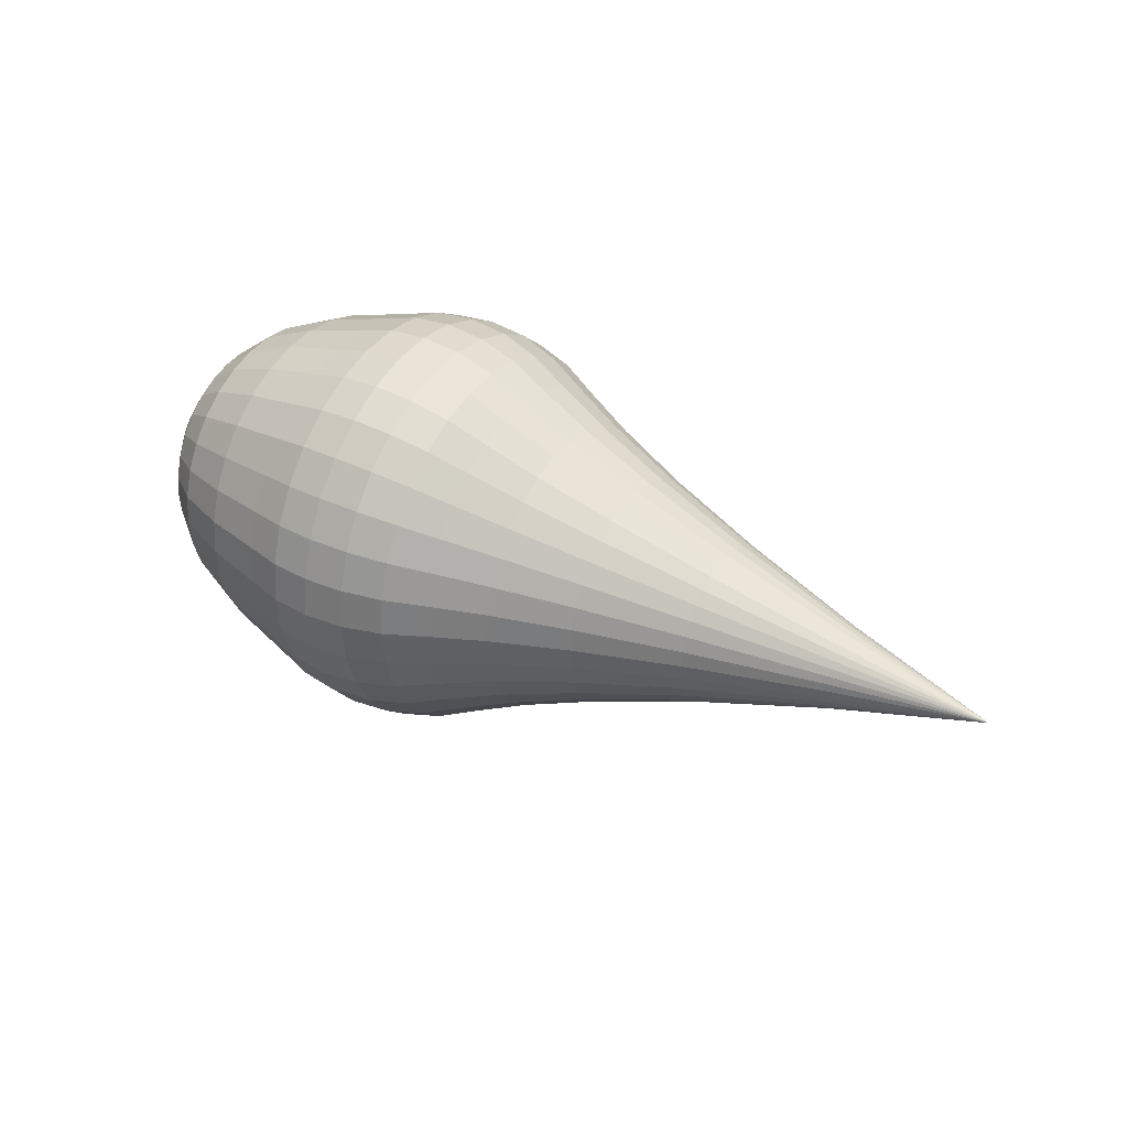
<metadata>
{"format":"obj","ext":"obj","renderer":"f3d","projection":"perspective","resolution":1024,"background":"white","views":[{"elev":35.2,"azim":-147.0,"up":"+Y"}]}
</metadata>
<code>
o Sphere
v 1.17 0 -0.5556
v 0.6944 0 -0.8315
v 0.1951 0 -0.9808
v 0 0 -1
v -0.1951 -0 -0.9808
v -0.5621 -0 -0.8315
v 1.389 -0.03806 -0.1913
v 1.307 -0.07466 -0.3753
v 1.17 -0.1084 -0.5449
v 0.9751 -0.1379 -0.6935
v 0.6944 -0.1622 -0.8155
v 0.3827 -0.1802 -0.9061
v 0.1951 -0.1913 -0.9619
v 0 -0.1951 -0.9808
v -0.1951 -0.1913 -0.9619
v -0.3827 -0.1802 -0.9061
v -0.5621 -0.1622 -0.8155
v -0.8162 -0.1379 -0.6935
v -1.18 -0.1084 -0.5449
v -1.66 -0.07466 -0.3753
v -2.261 -0.03806 -0.1913
v 1.389 -0.07466 -0.1802
v 1.307 -0.1464 -0.3536
v 1.17 -0.2126 -0.5133
v 0.9751 -0.2706 -0.6533
v 0.6944 -0.3182 -0.7682
v 0.3827 -0.3536 -0.8536
v 0.1951 -0.3753 -0.9061
v 0 -0.3827 -0.9239
v -0.1951 -0.3753 -0.9061
v -0.3827 -0.3536 -0.8536
v -0.5621 -0.3182 -0.7682
v -0.8162 -0.2706 -0.6533
v -1.18 -0.2126 -0.5133
v -1.66 -0.1464 -0.3536
v -2.261 -0.07466 -0.1802
v 1.389 -0.1084 -0.1622
v 1.307 -0.2126 -0.3182
v 1.17 -0.3087 -0.4619
v 0.9751 -0.3928 -0.5879
v 0.6944 -0.4619 -0.6913
v 0.3827 -0.5133 -0.7682
v 0.1951 -0.5449 -0.8155
v 0 -0.5556 -0.8315
v -0.1951 -0.5449 -0.8155
v -0.3827 -0.5133 -0.7682
v -0.5621 -0.4619 -0.6913
v -0.8162 -0.3928 -0.5879
v -1.18 -0.3087 -0.4619
v -1.66 -0.2126 -0.3182
v -2.261 -0.1084 -0.1622
v 1.389 -0.1379 -0.1379
v 1.307 -0.2706 -0.2706
v 1.17 -0.3928 -0.3928
v 0.9751 -0.5 -0.5
v 0.6944 -0.5879 -0.5879
v 0.3827 -0.6533 -0.6533
v 0.1951 -0.6935 -0.6935
v 0 -0.7071 -0.7071
v -0.1951 -0.6935 -0.6935
v -0.3827 -0.6533 -0.6533
v -0.5621 -0.5879 -0.5879
v -0.8162 -0.5 -0.5
v -1.18 -0.3928 -0.3928
v -1.66 -0.2706 -0.2706
v -2.261 -0.1379 -0.1379
v 1.389 -0.1622 -0.1084
v 1.307 -0.3182 -0.2126
v 1.17 -0.4619 -0.3087
v 0.9751 -0.5879 -0.3928
v 0.6944 -0.6913 -0.4619
v 0.3827 -0.7682 -0.5133
v 0.1951 -0.8155 -0.5449
v 0 -0.8315 -0.5556
v -0.1951 -0.8155 -0.5449
v -0.3827 -0.7682 -0.5133
v -0.5621 -0.6913 -0.4619
v -0.8162 -0.5879 -0.3928
v -1.18 -0.4619 -0.3087
v -1.66 -0.3182 -0.2126
v -2.261 -0.1622 -0.1084
v 1.416 0 0
v 1.389 -0.1802 -0.07466
v 1.307 -0.3536 -0.1464
v 1.17 -0.5133 -0.2126
v 0.9751 -0.6533 -0.2706
v 0.6944 -0.7682 -0.3182
v 0.3827 -0.8536 -0.3536
v 0.1951 -0.9061 -0.3753
v 0 -0.9239 -0.3827
v -0.1951 -0.9061 -0.3753
v -0.3827 -0.8536 -0.3536
v -0.5621 -0.7682 -0.3182
v -0.8162 -0.6533 -0.2706
v -1.18 -0.5133 -0.2126
v -1.66 -0.3536 -0.1464
v -2.261 -0.1802 -0.07466
v 1.389 -0.1913 -0.03806
v 1.307 -0.3753 -0.07466
v 1.17 -0.5449 -0.1084
v 0.9751 -0.6935 -0.1379
v 0.6944 -0.8155 -0.1622
v 0.3827 -0.9061 -0.1802
v 0.1951 -0.9619 -0.1913
v 0 -0.9808 -0.1951
v -0.1951 -0.9619 -0.1913
v -0.3827 -0.9061 -0.1802
v -0.5621 -0.8155 -0.1622
v -0.8162 -0.6935 -0.1379
v -1.18 -0.5449 -0.1084
v -1.66 -0.3753 -0.07466
v -2.261 -0.1913 -0.03806
v 1.389 -0.1951 0
v 1.307 -0.3827 0
v 1.17 -0.5556 0
v 0.9751 -0.7071 -0
v 0.6944 -0.8315 0
v 0.3827 -0.9239 -0
v 0.1951 -0.9808 0
v 0 -1 0
v -0.1951 -0.9808 0
v -0.3827 -0.9239 -0
v -0.5621 -0.8315 0
v -0.8162 -0.7071 -0
v -1.18 -0.5556 0
v -1.66 -0.3827 0
v -2.261 -0.1951 0
v 1.389 -0.1913 0.03806
v 1.307 -0.3753 0.07466
v 1.17 -0.5449 0.1084
v 0.9751 -0.6935 0.1379
v 0.6944 -0.8155 0.1622
v 0.3827 -0.9061 0.1802
v 0.1951 -0.9619 0.1913
v 0 -0.9808 0.1951
v -0.1951 -0.9619 0.1913
v -0.3827 -0.9061 0.1802
v -0.5621 -0.8155 0.1622
v -0.8162 -0.6935 0.1379
v -1.18 -0.5449 0.1084
v -1.66 -0.3753 0.07466
v -2.261 -0.1913 0.03806
v 1.389 -0.1802 0.07466
v 1.307 -0.3536 0.1464
v 1.17 -0.5133 0.2126
v 0.9751 -0.6533 0.2706
v 0.6944 -0.7682 0.3182
v 0.3827 -0.8536 0.3536
v 0.1951 -0.9061 0.3753
v 0 -0.9239 0.3827
v -0.1951 -0.9061 0.3753
v -0.3827 -0.8536 0.3536
v -0.5621 -0.7682 0.3182
v -0.8162 -0.6533 0.2706
v -1.18 -0.5133 0.2126
v -1.66 -0.3536 0.1464
v -2.261 -0.1802 0.07466
v 1.389 -0.1622 0.1084
v 1.307 -0.3182 0.2126
v 1.17 -0.4619 0.3087
v 0.9751 -0.5879 0.3928
v 0.6944 -0.6913 0.4619
v 0.3827 -0.7682 0.5133
v 0.1951 -0.8155 0.5449
v 0 -0.8315 0.5556
v -0.1951 -0.8155 0.5449
v -0.3827 -0.7682 0.5133
v -0.5621 -0.6913 0.4619
v -0.8162 -0.5879 0.3928
v -1.18 -0.4619 0.3087
v -1.66 -0.3182 0.2126
v -2.261 -0.1622 0.1084
v 1.389 -0.1379 0.1379
v 1.307 -0.2706 0.2706
v 1.17 -0.3928 0.3928
v 0.9751 -0.5 0.5
v 0.6944 -0.5879 0.5879
v 0.3827 -0.6533 0.6533
v 0.1951 -0.6935 0.6935
v 0 -0.7071 0.7071
v -0.1951 -0.6935 0.6935
v -0.3827 -0.6533 0.6533
v -0.5621 -0.5879 0.5879
v -0.8162 -0.5 0.5
v -1.18 -0.3928 0.3928
v -1.66 -0.2706 0.2706
v -2.261 -0.1379 0.1379
v 1.389 -0.1084 0.1622
v 1.307 -0.2126 0.3182
v 1.17 -0.3087 0.4619
v 0.9751 -0.3928 0.5879
v 0.6944 -0.4619 0.6913
v 0.3827 -0.5133 0.7682
v 0.1951 -0.5449 0.8155
v 0 -0.5556 0.8315
v -0.1951 -0.5449 0.8155
v -0.3827 -0.5133 0.7682
v -0.5621 -0.4619 0.6913
v -0.8162 -0.3928 0.5879
v -1.18 -0.3087 0.4619
v -1.66 -0.2126 0.3182
v -2.261 -0.1084 0.1622
v 1.389 -0.07466 0.1802
v 1.307 -0.1464 0.3536
v 1.17 -0.2126 0.5133
v 0.9751 -0.2706 0.6533
v 0.6944 -0.3182 0.7682
v 0.3827 -0.3536 0.8536
v 0.1951 -0.3753 0.9061
v 0 -0.3827 0.9239
v -0.1951 -0.3753 0.9061
v -0.3827 -0.3536 0.8536
v -0.5621 -0.3182 0.7682
v -0.8162 -0.2706 0.6533
v -1.18 -0.2126 0.5133
v -1.66 -0.1464 0.3536
v -2.261 -0.07466 0.1802
v 1.389 -0.03806 0.1913
v 1.307 -0.07466 0.3753
v 1.17 -0.1084 0.5449
v 0.9751 -0.1379 0.6935
v 0.6944 -0.1622 0.8155
v 0.3827 -0.1802 0.9061
v 0.1951 -0.1913 0.9619
v 0 -0.1951 0.9808
v -0.1951 -0.1913 0.9619
v -0.3827 -0.1802 0.9061
v -0.5621 -0.1622 0.8155
v -0.8162 -0.1379 0.6935
v -1.18 -0.1084 0.5449
v -1.66 -0.07466 0.3753
v -2.261 -0.03806 0.1913
v 1.389 0 0.1951
v 1.307 0 0.3827
v 1.17 0 0.5556
v 0.9751 0 0.7071
v 0.6944 0 0.8315
v 0.3827 -0 0.9239
v 0.1951 0 0.9808
v -0 0 1
v -0.1951 0 0.9808
v -0.3827 -0 0.9239
v -0.5621 0 0.8315
v -0.8162 -0 0.7071
v -1.18 0 0.5556
v -1.66 -0 0.3827
v -2.261 -0 0.1951
v 1.389 0.03806 0.1913
v 1.307 0.07466 0.3753
v 1.17 0.1084 0.5449
v 0.9751 0.1379 0.6935
v 0.6944 0.1622 0.8155
v 0.3827 0.1802 0.9061
v 0.1951 0.1913 0.9619
v -0 0.1951 0.9808
v -0.1951 0.1913 0.9619
v -0.3827 0.1802 0.9061
v -0.5621 0.1622 0.8155
v -0.8162 0.1379 0.6935
v -1.18 0.1084 0.5449
v -1.66 0.07466 0.3753
v -2.261 0.03806 0.1913
v 1.389 0.07466 0.1802
v 1.307 0.1464 0.3536
v 1.17 0.2126 0.5133
v 0.9751 0.2706 0.6533
v 0.6944 0.3182 0.7682
v 0.3827 0.3536 0.8536
v 0.1951 0.3753 0.9061
v -0 0.3827 0.9239
v -0.1951 0.3753 0.9061
v -0.3827 0.3536 0.8536
v -0.5621 0.3182 0.7682
v -0.8162 0.2706 0.6533
v -1.18 0.2126 0.5133
v -1.66 0.1464 0.3536
v -2.261 0.07466 0.1802
v 1.389 0.1084 0.1622
v 1.307 0.2126 0.3182
v 1.17 0.3087 0.4619
v 0.9751 0.3928 0.5879
v 0.6944 0.4619 0.6913
v 0.3827 0.5133 0.7682
v 0.1951 0.5449 0.8155
v -0 0.5556 0.8315
v -0.1951 0.5449 0.8155
v -0.3827 0.5133 0.7682
v -0.5621 0.4619 0.6913
v -0.8162 0.3928 0.5879
v -1.18 0.3087 0.4619
v -1.66 0.2126 0.3182
v -2.261 0.1084 0.1622
v 1.389 0.1379 0.1379
v 1.307 0.2706 0.2706
v 1.17 0.3928 0.3928
v 0.9751 0.5 0.5
v 0.6944 0.5879 0.5879
v 0.3827 0.6533 0.6533
v 0.1951 0.6935 0.6935
v -0 0.7071 0.7071
v -0.1951 0.6935 0.6935
v -0.3827 0.6533 0.6533
v -0.5621 0.5879 0.5879
v -0.8162 0.5 0.5
v -1.18 0.3928 0.3928
v -1.66 0.2706 0.2706
v -2.261 0.1379 0.1379
v -2.981 -0 0
v 1.389 0.1622 0.1084
v 1.307 0.3182 0.2126
v 1.17 0.4619 0.3087
v 0.9751 0.5879 0.3928
v 0.6944 0.6913 0.4619
v 0.3827 0.7682 0.5133
v 0.1951 0.8155 0.5449
v -0 0.8315 0.5556
v -0.1951 0.8155 0.5449
v -0.3827 0.7682 0.5133
v -0.5621 0.6913 0.4619
v -0.8162 0.5879 0.3928
v -1.18 0.4619 0.3087
v -1.66 0.3182 0.2126
v -2.261 0.1622 0.1084
v 1.389 0.1802 0.07466
v 1.307 0.3536 0.1464
v 1.17 0.5133 0.2126
v 0.9751 0.6533 0.2706
v 0.6944 0.7682 0.3182
v 0.3827 0.8536 0.3536
v 0.1951 0.9061 0.3753
v -0 0.9239 0.3827
v -0.1951 0.9061 0.3753
v -0.3827 0.8536 0.3536
v -0.5621 0.7682 0.3182
v -0.8162 0.6533 0.2706
v -1.18 0.5133 0.2126
v -1.66 0.3536 0.1464
v -2.261 0.1802 0.07466
v 1.389 0.1913 0.03806
v 1.307 0.3753 0.07466
v 1.17 0.5449 0.1084
v 0.9751 0.6935 0.1379
v 0.6944 0.8155 0.1622
v 0.3827 0.9061 0.1802
v 0.1951 0.9619 0.1913
v -0 0.9808 0.1951
v -0.1951 0.9619 0.1913
v -0.3827 0.9061 0.1802
v -0.5621 0.8155 0.1622
v -0.8162 0.6935 0.1379
v -1.18 0.5449 0.1084
v -1.66 0.3753 0.07466
v -2.261 0.1913 0.03806
v 1.389 0.1951 -0
v 1.307 0.3827 -0
v 1.17 0.5556 -0
v 0.9751 0.7071 -0
v 0.6944 0.8315 -0
v 0.3827 0.9239 -0
v 0.1951 0.9808 -0
v -0 1 -0
v -0.1951 0.9808 -0
v -0.3827 0.9239 -0
v -0.5621 0.8315 -0
v -0.8162 0.7071 -0
v -1.18 0.5556 -0
v -1.66 0.3827 -0
v -2.261 0.1951 -0
v 1.389 0.1913 -0.03806
v 1.307 0.3753 -0.07466
v 1.17 0.5449 -0.1084
v 0.9751 0.6935 -0.1379
v 0.6944 0.8155 -0.1622
v 0.3827 0.9061 -0.1802
v 0.1951 0.9619 -0.1913
v -0 0.9808 -0.1951
v -0.1951 0.9619 -0.1913
v -0.3827 0.9061 -0.1802
v -0.5621 0.8155 -0.1622
v -0.8162 0.6935 -0.1379
v -1.18 0.5449 -0.1084
v -1.66 0.3753 -0.07466
v -2.261 0.1913 -0.03806
v 1.389 0.1802 -0.07466
v 1.307 0.3536 -0.1464
v 1.17 0.5133 -0.2126
v 0.9751 0.6533 -0.2706
v 0.6944 0.7682 -0.3182
v 0.3827 0.8536 -0.3536
v 0.1951 0.9061 -0.3753
v -0 0.9239 -0.3827
v -0.1951 0.9061 -0.3753
v -0.3827 0.8536 -0.3536
v -0.5621 0.7682 -0.3182
v -0.8162 0.6533 -0.2706
v -1.18 0.5133 -0.2126
v -1.66 0.3536 -0.1464
v -2.261 0.1802 -0.07466
v 1.389 0.1622 -0.1084
v 1.307 0.3182 -0.2126
v 1.17 0.4619 -0.3087
v 0.9751 0.5879 -0.3928
v 0.6944 0.6913 -0.4619
v 0.3827 0.7682 -0.5133
v 0.1951 0.8155 -0.5449
v -0 0.8315 -0.5556
v -0.1951 0.8155 -0.5449
v -0.3827 0.7682 -0.5133
v -0.5621 0.6913 -0.4619
v -0.8162 0.5879 -0.3928
v -1.18 0.4619 -0.3087
v -1.66 0.3182 -0.2126
v -2.261 0.1622 -0.1084
v 1.389 0.1379 -0.1379
v 1.307 0.2706 -0.2706
v 1.17 0.3928 -0.3928
v 0.9751 0.5 -0.5
v 0.6944 0.5879 -0.5879
v 0.3827 0.6533 -0.6533
v 0.1951 0.6935 -0.6935
v -0 0.7071 -0.7071
v -0.1951 0.6935 -0.6935
v -0.3827 0.6533 -0.6533
v -0.5621 0.5879 -0.5879
v -0.8162 0.5 -0.5
v -1.18 0.3928 -0.3928
v -1.66 0.2706 -0.2706
v -2.261 0.1379 -0.1379
v 1.389 0.1084 -0.1622
v 1.307 0.2126 -0.3182
v 1.17 0.3087 -0.4619
v 0.9751 0.3928 -0.5879
v 0.6944 0.4619 -0.6913
v 0.3827 0.5133 -0.7682
v 0.1951 0.5449 -0.8155
v -0 0.5556 -0.8315
v -0.1951 0.5449 -0.8155
v -0.3827 0.5133 -0.7682
v -0.5621 0.4619 -0.6913
v -0.8162 0.3928 -0.5879
v -1.18 0.3087 -0.4619
v -1.66 0.2126 -0.3182
v -2.261 0.1084 -0.1622
v 1.389 0.07466 -0.1802
v 1.307 0.1464 -0.3536
v 1.17 0.2126 -0.5133
v 0.9751 0.2706 -0.6533
v 0.6944 0.3182 -0.7682
v 0.3827 0.3536 -0.8536
v 0.1951 0.3753 -0.9061
v -0 0.3827 -0.9239
v -0.1951 0.3753 -0.9061
v -0.3827 0.3536 -0.8536
v -0.5621 0.3182 -0.7682
v -0.8162 0.2706 -0.6533
v -1.18 0.2126 -0.5133
v -1.66 0.1464 -0.3536
v -2.261 0.07466 -0.1802
v 1.389 0.03806 -0.1913
v 1.307 0.07466 -0.3753
v 1.17 0.1084 -0.5449
v 0.9751 0.1379 -0.6935
v 0.6944 0.1622 -0.8155
v 0.3827 0.1802 -0.9061
v 0.1951 0.1913 -0.9619
v -0 0.1951 -0.9808
v -0.1951 0.1913 -0.9619
v -0.3827 0.1802 -0.9061
v -0.5621 0.1622 -0.8155
v -0.8162 0.1379 -0.6935
v -1.18 0.1084 -0.5449
v -1.66 0.07466 -0.3753
v -2.261 0.03806 -0.1913
v 1.389 0 -0.1951
v 1.307 0 -0.3827
v 0.9751 -0 -0.7071
v 0.3827 -0 -0.9239
v -0.3827 -0 -0.9239
v -0.8162 -0 -0.7071
v -1.18 -0 -0.5556
v -1.66 -0 -0.3827
v -2.261 -0 -0.1951
f 2 476 10 11
f 480 479 18 19
f 477 2 11 12
f 481 480 19 20
f 3 477 12 13
f 482 481 20 21
f 4 3 13 14
f 474 82 7
f 308 482 21
f 5 4 14 15
f 475 474 7 8
f 478 5 15 16
f 1 475 8 9
f 6 478 16 17
f 476 1 9 10
f 479 6 17 18
f 17 16 31 32
f 10 9 24 25
f 18 17 32 33
f 11 10 25 26
f 19 18 33 34
f 12 11 26 27
f 20 19 34 35
f 13 12 27 28
f 21 20 35 36
f 14 13 28 29
f 7 82 22
f 308 21 36
f 15 14 29 30
f 8 7 22 23
f 16 15 30 31
f 9 8 23 24
f 36 35 50 51
f 29 28 43 44
f 22 82 37
f 308 36 51
f 30 29 44 45
f 23 22 37 38
f 31 30 45 46
f 24 23 38 39
f 32 31 46 47
f 25 24 39 40
f 33 32 47 48
f 26 25 40 41
f 34 33 48 49
f 27 26 41 42
f 35 34 49 50
f 28 27 42 43
f 48 47 62 63
f 41 40 55 56
f 49 48 63 64
f 42 41 56 57
f 50 49 64 65
f 43 42 57 58
f 51 50 65 66
f 44 43 58 59
f 37 82 52
f 308 51 66
f 45 44 59 60
f 38 37 52 53
f 46 45 60 61
f 39 38 53 54
f 47 46 61 62
f 40 39 54 55
f 52 82 67
f 308 66 81
f 60 59 74 75
f 53 52 67 68
f 61 60 75 76
f 54 53 68 69
f 62 61 76 77
f 55 54 69 70
f 63 62 77 78
f 56 55 70 71
f 64 63 78 79
f 57 56 71 72
f 65 64 79 80
f 58 57 72 73
f 66 65 80 81
f 59 58 73 74
f 71 70 86 87
f 79 78 94 95
f 72 71 87 88
f 80 79 95 96
f 73 72 88 89
f 81 80 96 97
f 74 73 89 90
f 67 82 83
f 308 81 97
f 75 74 90 91
f 68 67 83 84
f 76 75 91 92
f 69 68 84 85
f 77 76 92 93
f 70 69 85 86
f 78 77 93 94
f 91 90 105 106
f 84 83 98 99
f 92 91 106 107
f 85 84 99 100
f 93 92 107 108
f 86 85 100 101
f 94 93 108 109
f 87 86 101 102
f 95 94 109 110
f 88 87 102 103
f 96 95 110 111
f 89 88 103 104
f 97 96 111 112
f 90 89 104 105
f 83 82 98
f 308 97 112
f 110 109 124 125
f 103 102 117 118
f 111 110 125 126
f 104 103 118 119
f 112 111 126 127
f 105 104 119 120
f 98 82 113
f 308 112 127
f 106 105 120 121
f 99 98 113 114
f 107 106 121 122
f 100 99 114 115
f 108 107 122 123
f 101 100 115 116
f 109 108 123 124
f 102 101 116 117
f 114 113 128 129
f 122 121 136 137
f 115 114 129 130
f 123 122 137 138
f 116 115 130 131
f 124 123 138 139
f 117 116 131 132
f 125 124 139 140
f 118 117 132 133
f 126 125 140 141
f 119 118 133 134
f 127 126 141 142
f 120 119 134 135
f 113 82 128
f 308 127 142
f 121 120 135 136
f 133 132 147 148
f 141 140 155 156
f 134 133 148 149
f 142 141 156 157
f 135 134 149 150
f 128 82 143
f 308 142 157
f 136 135 150 151
f 129 128 143 144
f 137 136 151 152
f 130 129 144 145
f 138 137 152 153
f 131 130 145 146
f 139 138 153 154
f 132 131 146 147
f 140 139 154 155
f 152 151 166 167
f 145 144 159 160
f 153 152 167 168
f 146 145 160 161
f 154 153 168 169
f 147 146 161 162
f 155 154 169 170
f 148 147 162 163
f 156 155 170 171
f 149 148 163 164
f 157 156 171 172
f 150 149 164 165
f 143 82 158
f 308 157 172
f 151 150 165 166
f 144 143 158 159
f 171 170 185 186
f 164 163 178 179
f 172 171 186 187
f 165 164 179 180
f 158 82 173
f 308 172 187
f 166 165 180 181
f 159 158 173 174
f 167 166 181 182
f 160 159 174 175
f 168 167 182 183
f 161 160 175 176
f 169 168 183 184
f 162 161 176 177
f 170 169 184 185
f 163 162 177 178
f 183 182 197 198
f 176 175 190 191
f 184 183 198 199
f 177 176 191 192
f 185 184 199 200
f 178 177 192 193
f 186 185 200 201
f 179 178 193 194
f 187 186 201 202
f 180 179 194 195
f 173 82 188
f 308 187 202
f 181 180 195 196
f 174 173 188 189
f 182 181 196 197
f 175 174 189 190
f 202 201 216 217
f 195 194 209 210
f 188 82 203
f 308 202 217
f 196 195 210 211
f 189 188 203 204
f 197 196 211 212
f 190 189 204 205
f 198 197 212 213
f 191 190 205 206
f 199 198 213 214
f 192 191 206 207
f 200 199 214 215
f 193 192 207 208
f 201 200 215 216
f 194 193 208 209
f 206 205 220 221
f 214 213 228 229
f 207 206 221 222
f 215 214 229 230
f 208 207 222 223
f 216 215 230 231
f 209 208 223 224
f 217 216 231 232
f 210 209 224 225
f 203 82 218
f 308 217 232
f 211 210 225 226
f 204 203 218 219
f 212 211 226 227
f 205 204 219 220
f 213 212 227 228
f 225 224 239 240
f 218 82 233
f 308 232 247
f 226 225 240 241
f 219 218 233 234
f 227 226 241 242
f 220 219 234 235
f 228 227 242 243
f 221 220 235 236
f 229 228 243 244
f 222 221 236 237
f 230 229 244 245
f 223 222 237 238
f 231 230 245 246
f 224 223 238 239
f 232 231 246 247
f 244 243 258 259
f 237 236 251 252
f 245 244 259 260
f 238 237 252 253
f 246 245 260 261
f 239 238 253 254
f 247 246 261 262
f 240 239 254 255
f 233 82 248
f 308 247 262
f 241 240 255 256
f 234 233 248 249
f 242 241 256 257
f 235 234 249 250
f 243 242 257 258
f 236 235 250 251
f 248 82 263
f 308 262 277
f 256 255 270 271
f 249 248 263 264
f 257 256 271 272
f 250 249 264 265
f 258 257 272 273
f 251 250 265 266
f 259 258 273 274
f 252 251 266 267
f 260 259 274 275
f 253 252 267 268
f 261 260 275 276
f 254 253 268 269
f 262 261 276 277
f 255 254 269 270
f 267 266 281 282
f 275 274 289 290
f 268 267 282 283
f 276 275 290 291
f 269 268 283 284
f 277 276 291 292
f 270 269 284 285
f 263 82 278
f 308 277 292
f 271 270 285 286
f 264 263 278 279
f 272 271 286 287
f 265 264 279 280
f 273 272 287 288
f 266 265 280 281
f 274 273 288 289
f 286 285 300 301
f 279 278 293 294
f 287 286 301 302
f 280 279 294 295
f 288 287 302 303
f 281 280 295 296
f 289 288 303 304
f 282 281 296 297
f 290 289 304 305
f 283 282 297 298
f 291 290 305 306
f 284 283 298 299
f 292 291 306 307
f 285 284 299 300
f 278 82 293
f 308 292 307
f 305 304 320 321
f 298 297 313 314
f 306 305 321 322
f 299 298 314 315
f 307 306 322 323
f 300 299 315 316
f 293 82 309
f 308 307 323
f 301 300 316 317
f 294 293 309 310
f 302 301 317 318
f 295 294 310 311
f 303 302 318 319
f 296 295 311 312
f 304 303 319 320
f 297 296 312 313
f 318 317 332 333
f 311 310 325 326
f 319 318 333 334
f 312 311 326 327
f 320 319 334 335
f 313 312 327 328
f 321 320 335 336
f 314 313 328 329
f 322 321 336 337
f 315 314 329 330
f 323 322 337 338
f 316 315 330 331
f 309 82 324
f 308 323 338
f 317 316 331 332
f 310 309 324 325
f 337 336 351 352
f 330 329 344 345
f 338 337 352 353
f 331 330 345 346
f 324 82 339
f 308 338 353
f 332 331 346 347
f 325 324 339 340
f 333 332 347 348
f 326 325 340 341
f 334 333 348 349
f 327 326 341 342
f 335 334 349 350
f 328 327 342 343
f 336 335 350 351
f 329 328 343 344
f 341 340 355 356
f 349 348 363 364
f 342 341 356 357
f 350 349 364 365
f 343 342 357 358
f 351 350 365 366
f 344 343 358 359
f 352 351 366 367
f 345 344 359 360
f 353 352 367 368
f 346 345 360 361
f 339 82 354
f 308 353 368
f 347 346 361 362
f 340 339 354 355
f 348 347 362 363
f 360 359 374 375
f 368 367 382 383
f 361 360 375 376
f 354 82 369
f 308 368 383
f 362 361 376 377
f 355 354 369 370
f 363 362 377 378
f 356 355 370 371
f 364 363 378 379
f 357 356 371 372
f 365 364 379 380
f 358 357 372 373
f 366 365 380 381
f 359 358 373 374
f 367 366 381 382
f 379 378 393 394
f 372 371 386 387
f 380 379 394 395
f 373 372 387 388
f 381 380 395 396
f 374 373 388 389
f 382 381 396 397
f 375 374 389 390
f 383 382 397 398
f 376 375 390 391
f 369 82 384
f 308 383 398
f 377 376 391 392
f 370 369 384 385
f 378 377 392 393
f 371 370 385 386
f 398 397 412 413
f 391 390 405 406
f 384 82 399
f 308 398 413
f 392 391 406 407
f 385 384 399 400
f 393 392 407 408
f 386 385 400 401
f 394 393 408 409
f 387 386 401 402
f 395 394 409 410
f 388 387 402 403
f 396 395 410 411
f 389 388 403 404
f 397 396 411 412
f 390 389 404 405
f 402 401 416 417
f 410 409 424 425
f 403 402 417 418
f 411 410 425 426
f 404 403 418 419
f 412 411 426 427
f 405 404 419 420
f 413 412 427 428
f 406 405 420 421
f 399 82 414
f 308 413 428
f 407 406 421 422
f 400 399 414 415
f 408 407 422 423
f 401 400 415 416
f 409 408 423 424
f 421 420 435 436
f 414 82 429
f 308 428 443
f 422 421 436 437
f 415 414 429 430
f 423 422 437 438
f 416 415 430 431
f 424 423 438 439
f 417 416 431 432
f 425 424 439 440
f 418 417 432 433
f 426 425 440 441
f 419 418 433 434
f 427 426 441 442
f 420 419 434 435
f 428 427 442 443
f 440 439 454 455
f 433 432 447 448
f 441 440 455 456
f 434 433 448 449
f 442 441 456 457
f 435 434 449 450
f 443 442 457 458
f 436 435 450 451
f 429 82 444
f 308 443 458
f 437 436 451 452
f 430 429 444 445
f 438 437 452 453
f 431 430 445 446
f 439 438 453 454
f 432 431 446 447
f 308 458 473
f 452 451 466 467
f 445 444 459 460
f 453 452 467 468
f 446 445 460 461
f 454 453 468 469
f 447 446 461 462
f 455 454 469 470
f 448 447 462 463
f 456 455 470 471
f 449 448 463 464
f 457 456 471 472
f 450 449 464 465
f 458 457 472 473
f 451 450 465 466
f 444 82 459
f 471 470 479 480
f 464 463 2 477
f 472 471 480 481
f 465 464 477 3
f 473 472 481 482
f 466 465 3 4
f 459 82 474
f 308 473 482
f 467 466 4 5
f 460 459 474 475
f 468 467 5 478
f 461 460 475 1
f 469 468 478 6
f 462 461 1 476
f 470 469 6 479
f 463 462 476 2

</code>
